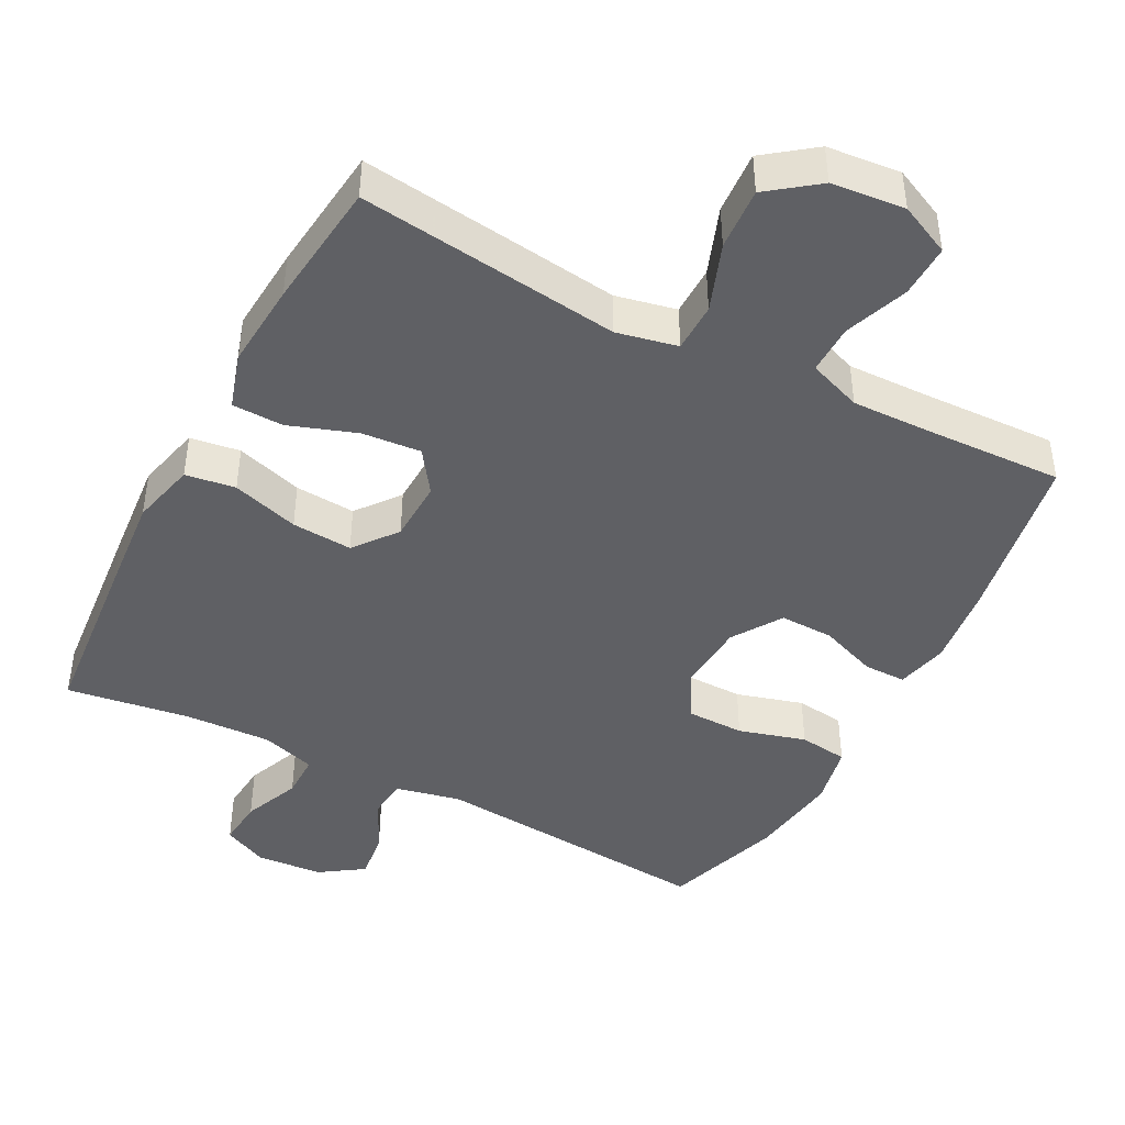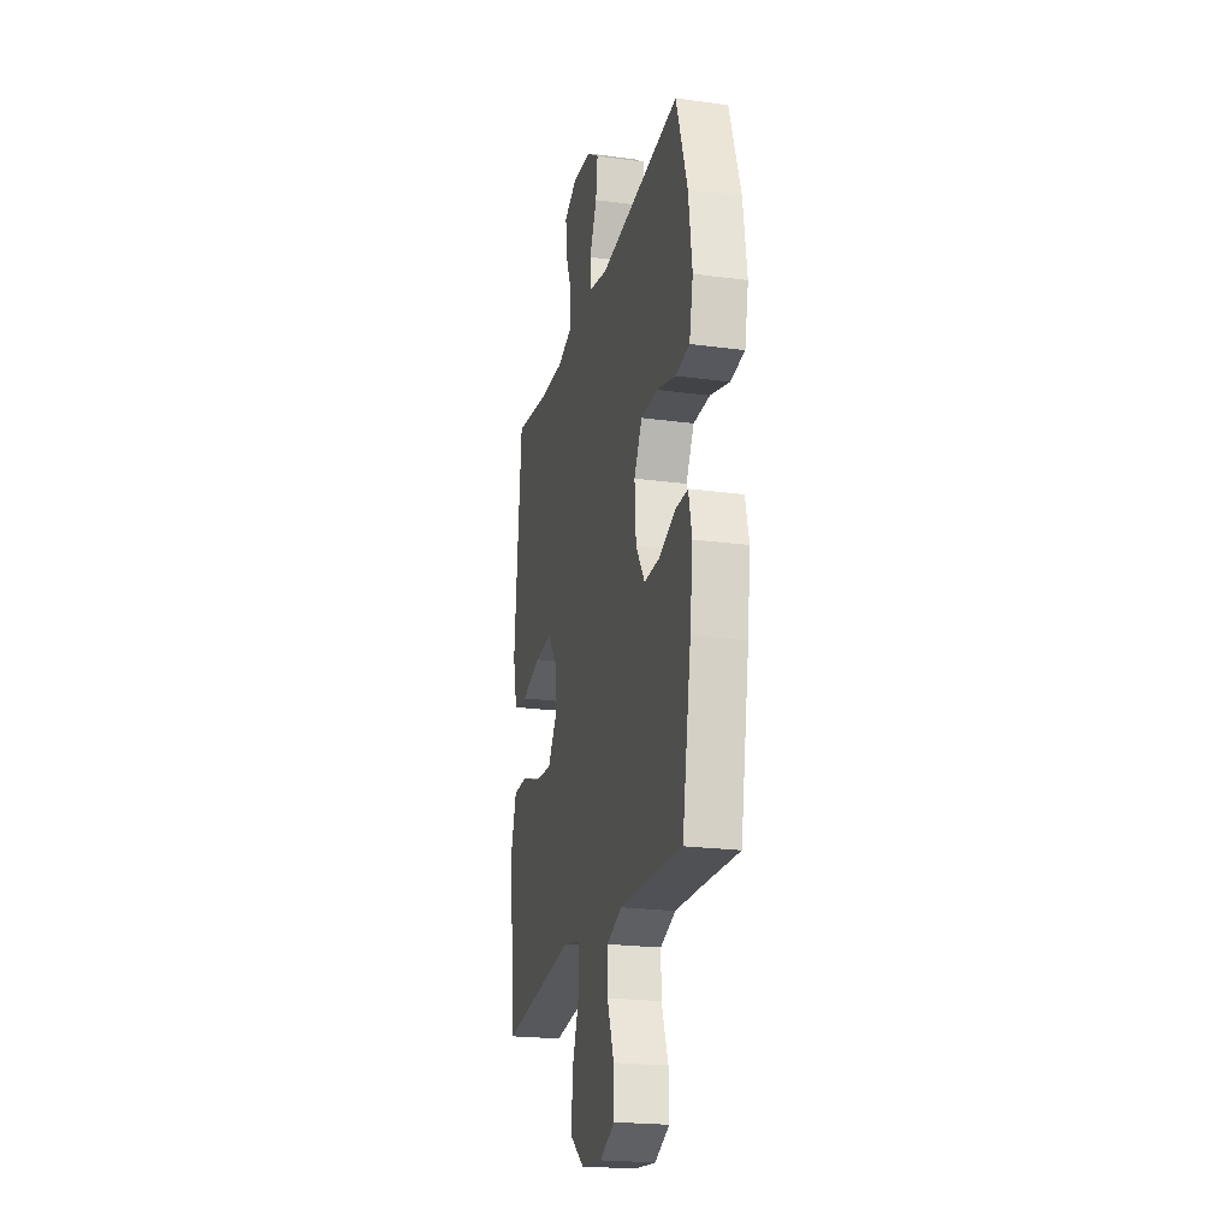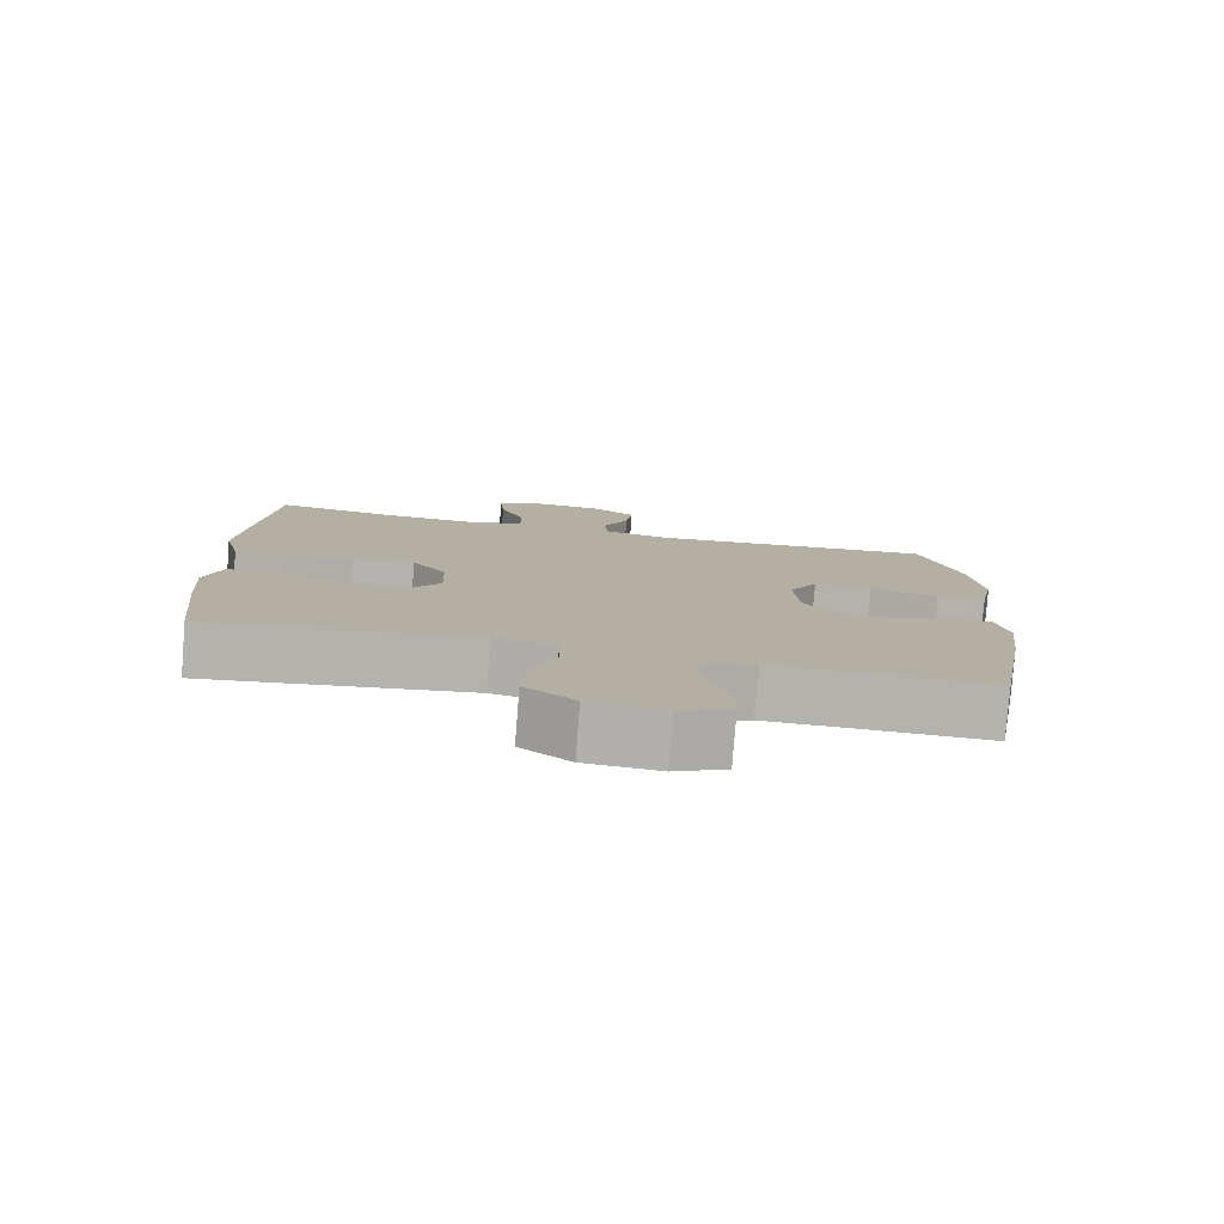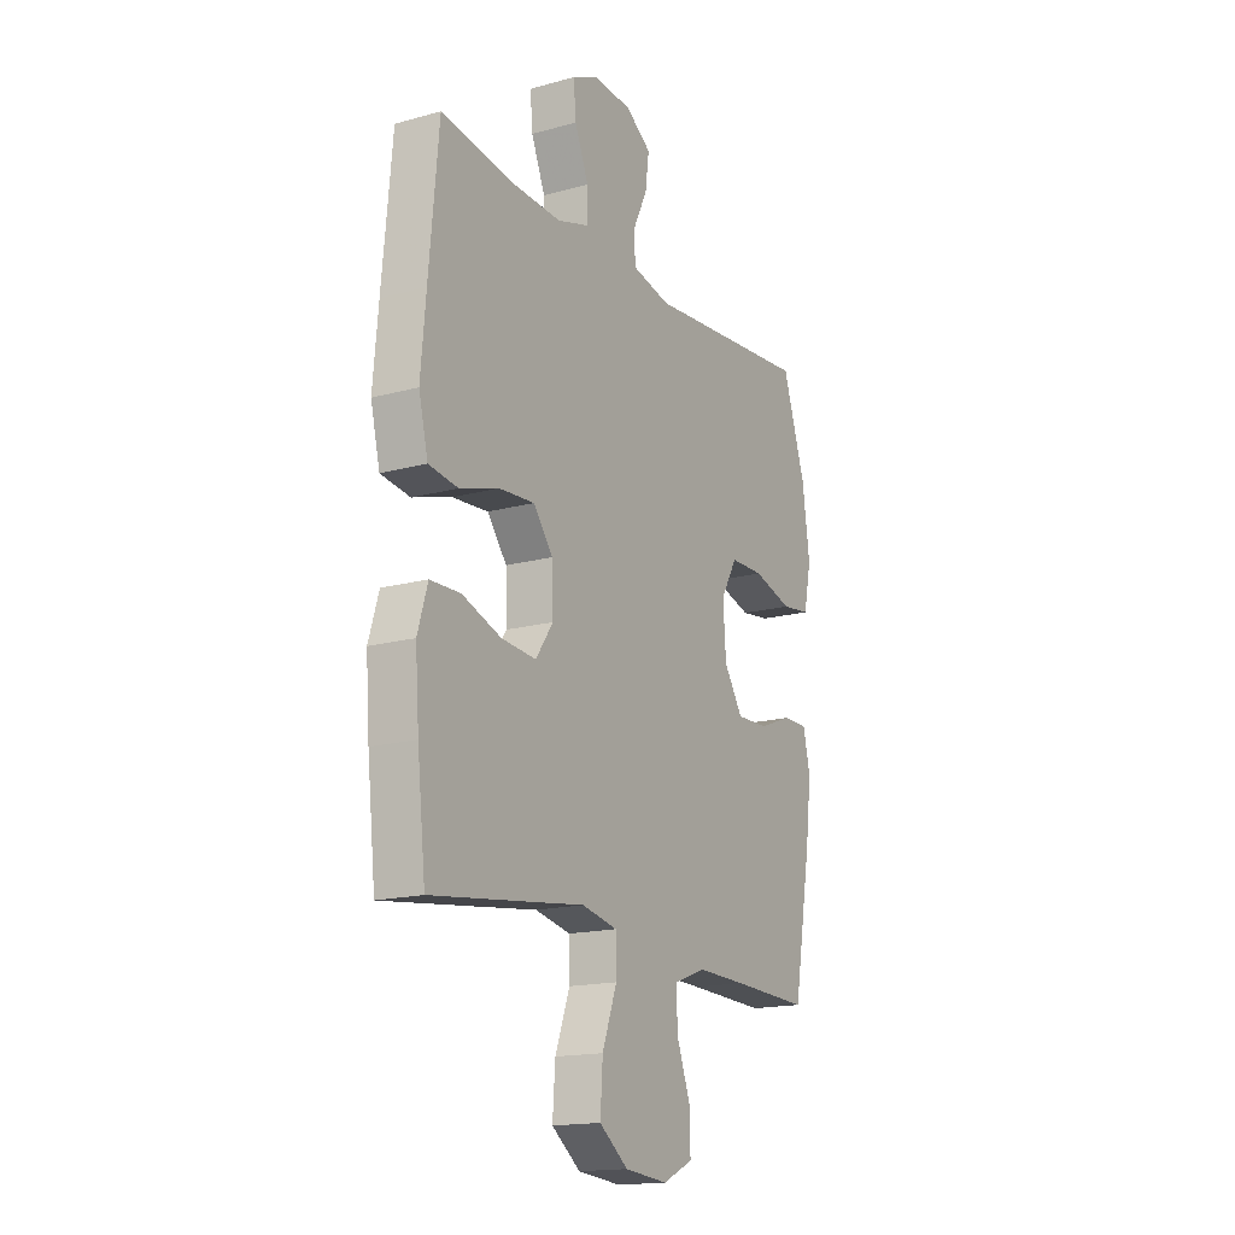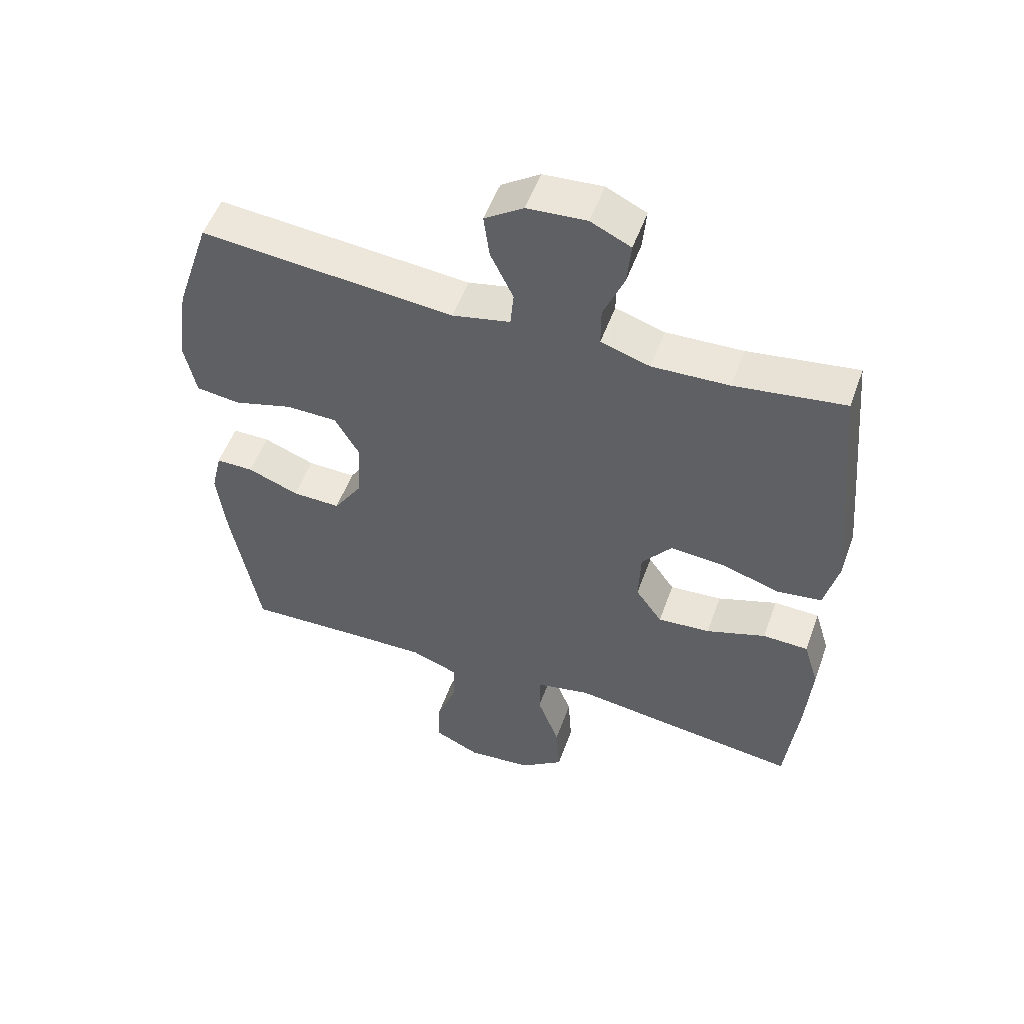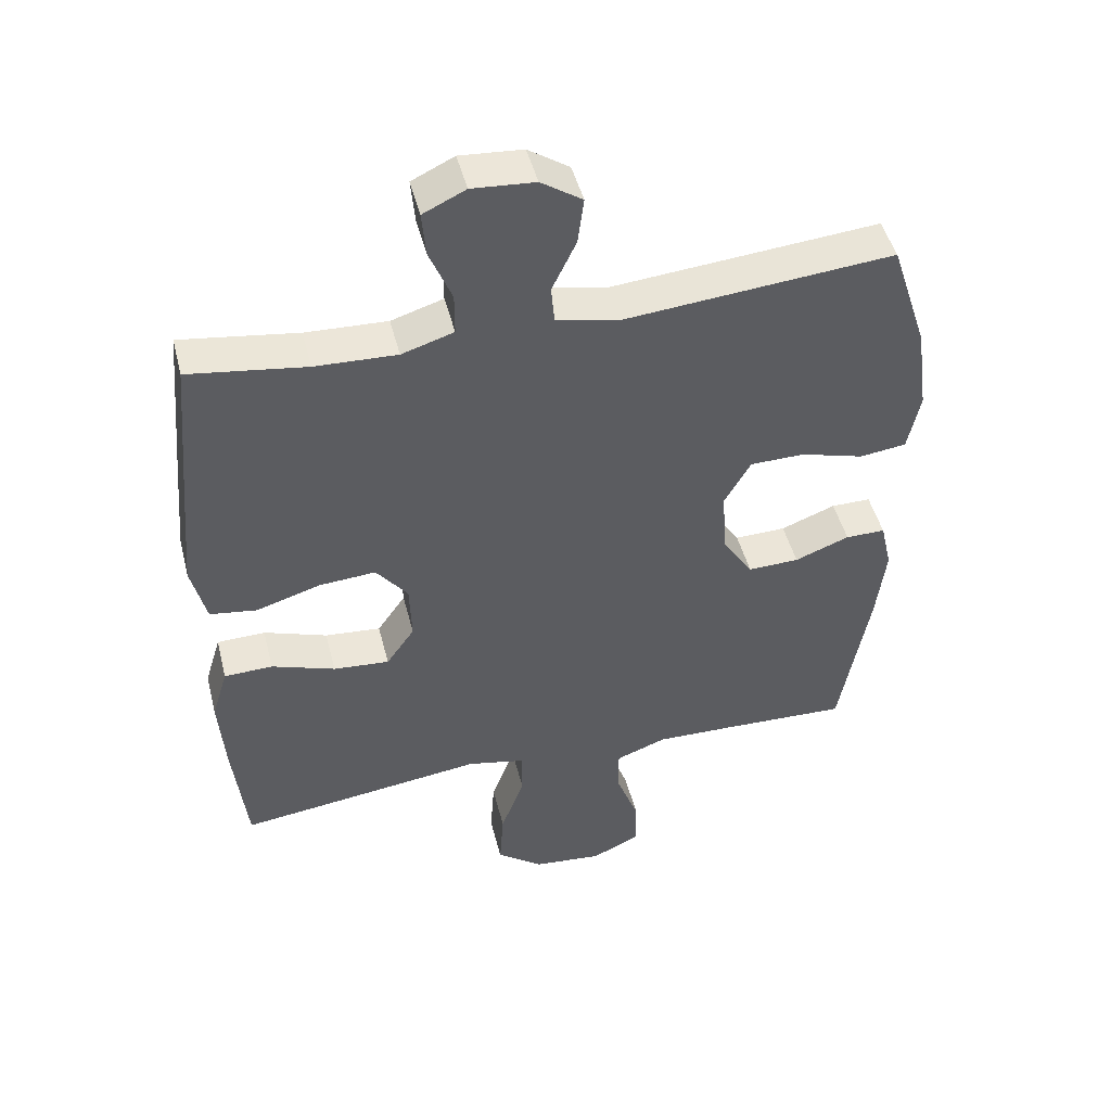
<metadata>
{"format":"obj","ext":"obj","renderer":"f3d","projection":"perspective","resolution":1024,"background":"white","views":[{"elev":-43.8,"azim":152.4,"up":"+Y"},{"elev":-21.8,"azim":-103.3,"up":"+Z"},{"elev":-79.6,"azim":175.5,"up":"+Z"},{"elev":-16.6,"azim":119.2,"up":"+Z"},{"elev":53.1,"azim":19.7,"up":"+Z"},{"elev":47.3,"azim":165.9,"up":"+Z"}]}
</metadata>
<code>
v -0.5 0.07 -0.5
v -0.543 0.07 -0.257
v -0.557 0.07 -0.142
v -0.54 0.07 -0.069
v -0.481 0.07 -0.069
v -0.4 0.07 -0.1
v -0.324 0.07 -0.102
v -0.279 0.07 -0.033
v -0.272 0.07 0.065
v -0.311 0.07 0.134
v -0.392 0.07 0.135
v -0.486 0.07 0.108
v -0.555 0.07 0.117
v -0.573 0.07 0.204
v -0.555 0.07 0.333
v -0.5 0.07 0.5
v -0.1 0.07 0.465
v -0.009 0.07 0.485
v -0.004 0.07 0.541
v -0.04 0.07 0.616
v -0.049 0.07 0.685
v 0.012 0.07 0.726
v 0.105 0.07 0.733
v 0.168 0.07 0.703
v 0.162 0.07 0.636
v 0.129 0.07 0.556
v 0.129 0.07 0.494
v 0.206 0.07 0.47
v 0.327 0.07 0.475
v 0.5 0.07 0.5
v 0.523 0.07 0.251
v 0.535 0.07 0.115
v 0.513 0.07 0.024
v 0.443 0.07 0.014
v 0.349 0.07 0.043
v 0.264 0.07 0.049
v 0.217 0.07 -0.011
v 0.214 0.07 -0.098
v 0.256 0.07 -0.158
v 0.339 0.07 -0.151
v 0.433 0.07 -0.118
v 0.505 0.07 -0.12
v 0.529 0.07 -0.199
v 0.52 0.07 -0.32
v 0.5 0.07 -0.5
v 0.265 0.07 -0.47
v 0.133 0.07 -0.453
v 0.048 0.07 -0.471
v 0.047 0.07 -0.54
v 0.082 0.07 -0.635
v 0.088 0.07 -0.723
v 0.019 0.07 -0.775
v -0.084 0.07 -0.785
v -0.156 0.07 -0.751
v -0.154 0.07 -0.677
v -0.121 0.07 -0.588
v -0.12 0.07 -0.518
v -0.195 0.07 -0.49
v -0.313 0.07 -0.493
v -0.5 0 -0.5
v -0.543 0 -0.257
v -0.557 0 -0.142
v -0.54 0 -0.069
v -0.481 0 -0.069
v -0.4 0 -0.1
v -0.324 0 -0.102
v -0.279 0 -0.033
v -0.272 0 0.065
v -0.311 0 0.134
v -0.392 0 0.135
v -0.486 0 0.108
v -0.555 0 0.117
v -0.573 0 0.204
v -0.555 0 0.333
v -0.5 0 0.5
v -0.1 0 0.465
v -0.009 0 0.485
v -0.004 0 0.541
v -0.04 0 0.616
v -0.049 0 0.685
v 0.012 0 0.726
v 0.105 0 0.733
v 0.168 0 0.703
v 0.162 0 0.636
v 0.129 0 0.556
v 0.129 0 0.494
v 0.206 0 0.47
v 0.327 0 0.475
v 0.5 0 0.5
v 0.523 0 0.251
v 0.535 0 0.115
v 0.513 0 0.024
v 0.443 0 0.014
v 0.349 0 0.043
v 0.264 0 0.049
v 0.217 0 -0.011
v 0.214 0 -0.098
v 0.256 0 -0.158
v 0.339 0 -0.151
v 0.433 0 -0.118
v 0.505 0 -0.12
v 0.529 0 -0.199
v 0.52 0 -0.32
v 0.5 0 -0.5
v 0.265 0 -0.47
v 0.133 0 -0.453
v 0.048 0 -0.471
v 0.047 0 -0.54
v 0.082 0 -0.635
v 0.088 0 -0.723
v 0.019 0 -0.775
v -0.084 0 -0.785
v -0.156 0 -0.751
v -0.154 0 -0.677
v -0.121 0 -0.588
v -0.12 0 -0.518
v -0.195 0 -0.49
v -0.313 0 -0.493
f 54 55 56
f 53 54 56
f 52 53 56
f 51 52 56
f 50 51 56
f 49 50 56
f 48 49 56 57
f 45 46 47
f 44 45 47
f 43 44 47
f 42 43 47
f 41 42 47
f 40 41 47
f 39 40 47 48
f 48 57 58
f 39 48 58
f 38 39 58
f 33 34 35
f 32 33 35
f 31 32 35
f 30 31 35
f 29 30 35
f 28 29 35 36
f 27 28 36 37
f 24 25 26
f 23 24 26
f 22 23 26
f 21 22 26
f 20 21 26
f 19 20 26
f 18 19 26 27
f 38 58 59
f 37 38 59
f 27 37 59
f 18 27 59
f 17 18 59
f 15 16 17
f 14 15 17
f 13 14 17
f 12 13 17
f 11 12 17
f 4 5 6
f 3 4 6
f 2 3 6
f 1 2 6
f 59 1 6
f 59 6 7
f 10 11 17
f 9 10 17
f 8 9 17
f 8 17 59
f 7 8 59
f 115 114 113
f 115 113 112
f 115 112 111
f 115 111 110
f 115 110 109
f 115 109 108
f 116 115 108 107
f 106 105 104
f 106 104 103
f 106 103 102
f 106 102 101
f 106 101 100
f 106 100 99
f 107 106 99 98
f 117 116 107
f 117 107 98
f 117 98 97
f 94 93 92
f 94 92 91
f 94 91 90
f 94 90 89
f 94 89 88
f 95 94 88 87
f 96 95 87 86
f 85 84 83
f 85 83 82
f 85 82 81
f 85 81 80
f 85 80 79
f 85 79 78
f 86 85 78 77
f 118 117 97
f 118 97 96
f 118 96 86
f 118 86 77
f 118 77 76
f 76 75 74
f 76 74 73
f 76 73 72
f 76 72 71
f 76 71 70
f 65 64 63
f 65 63 62
f 65 62 61
f 65 61 60
f 65 60 118
f 66 65 118
f 76 70 69
f 76 69 68
f 76 68 67
f 118 76 67
f 118 67 66
f 1 60 61 2
f 2 61 62 3
f 3 62 63 4
f 4 63 64 5
f 5 64 65 6
f 6 65 66 7
f 7 66 67 8
f 8 67 68 9
f 9 68 69 10
f 10 69 70 11
f 11 70 71 12
f 12 71 72 13
f 13 72 73 14
f 14 73 74 15
f 15 74 75 16
f 16 75 76 17
f 17 76 77 18
f 18 77 78 19
f 19 78 79 20
f 20 79 80 21
f 21 80 81 22
f 22 81 82 23
f 23 82 83 24
f 24 83 84 25
f 25 84 85 26
f 26 85 86 27
f 27 86 87 28
f 28 87 88 29
f 29 88 89 30
f 30 89 90 31
f 31 90 91 32
f 32 91 92 33
f 33 92 93 34
f 34 93 94 35
f 35 94 95 36
f 36 95 96 37
f 37 96 97 38
f 38 97 98 39
f 39 98 99 40
f 40 99 100 41
f 41 100 101 42
f 42 101 102 43
f 43 102 103 44
f 44 103 104 45
f 45 104 105 46
f 46 105 106 47
f 47 106 107 48
f 48 107 108 49
f 49 108 109 50
f 50 109 110 51
f 51 110 111 52
f 52 111 112 53
f 53 112 113 54
f 54 113 114 55
f 55 114 115 56
f 56 115 116 57
f 57 116 117 58
f 58 117 118 59
f 59 118 60 1

</code>
